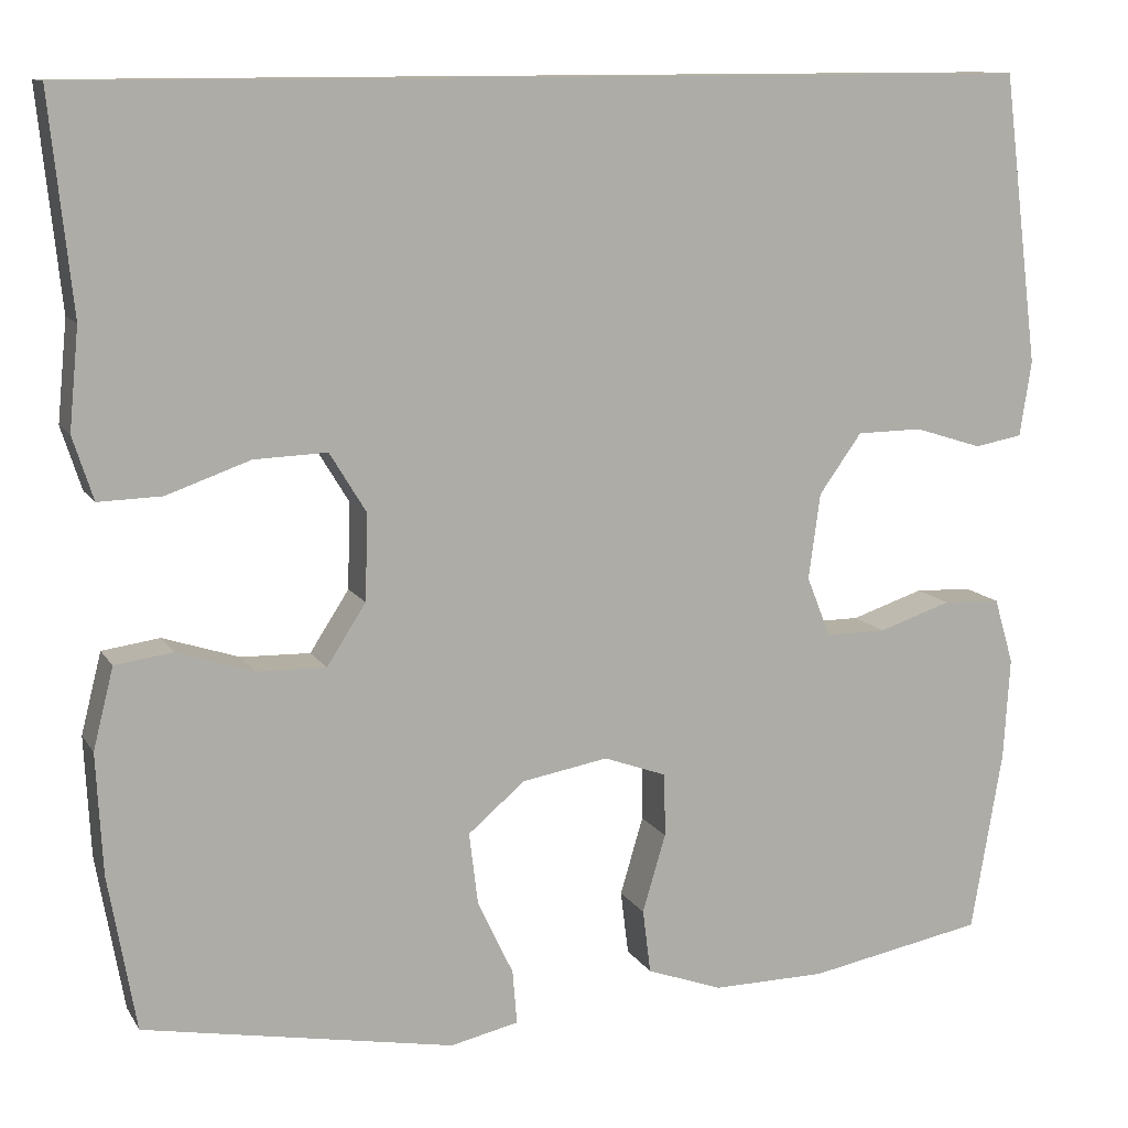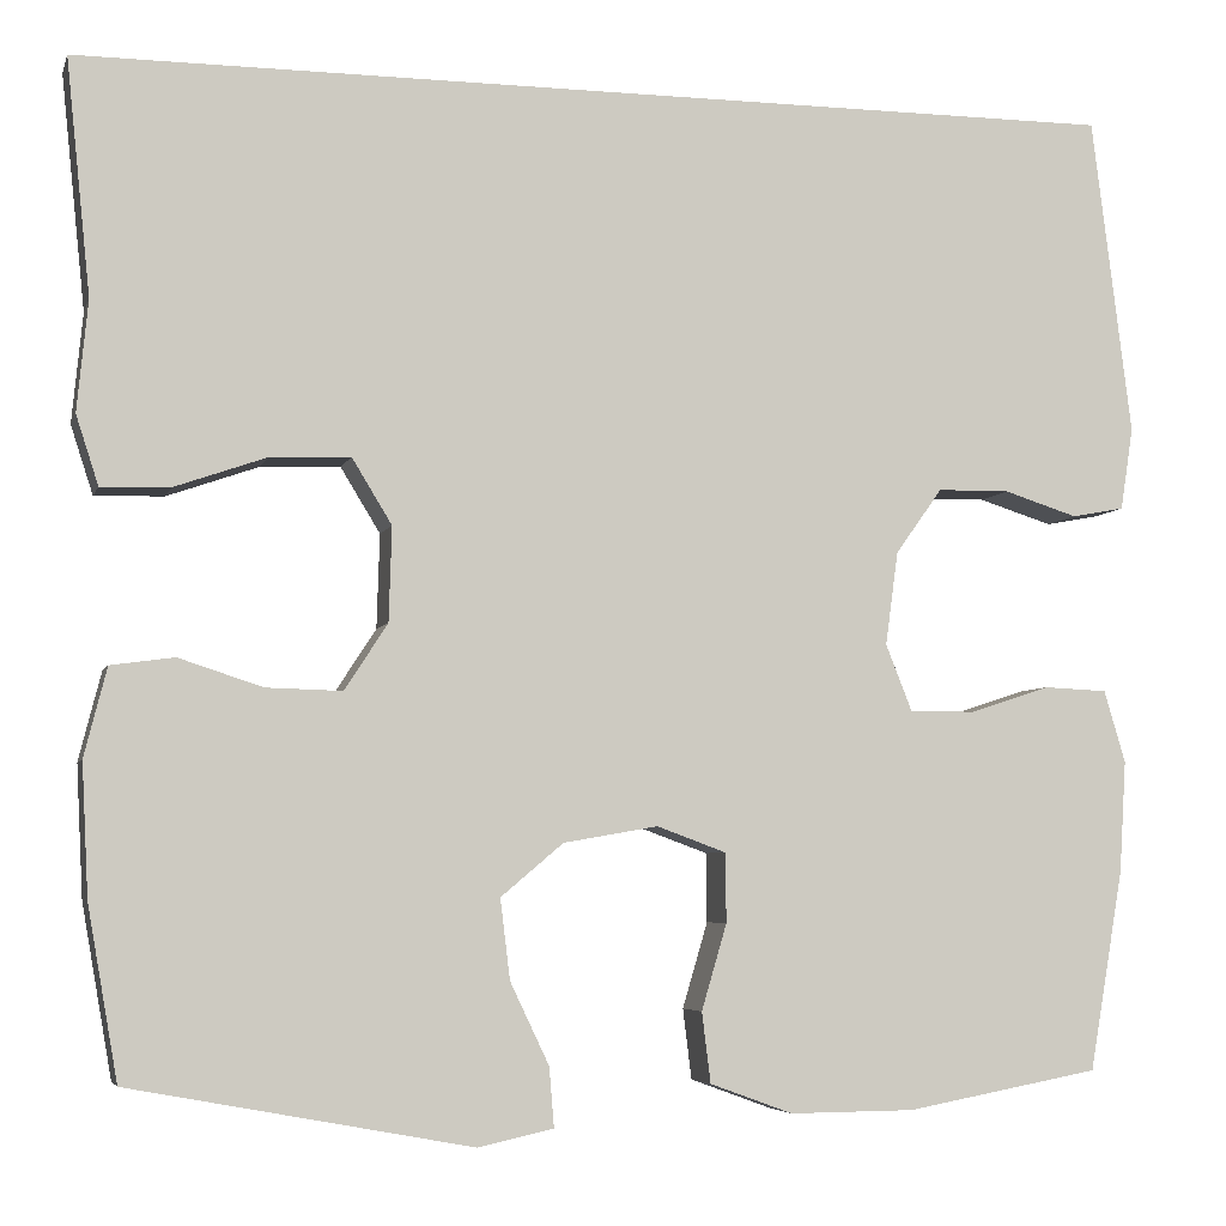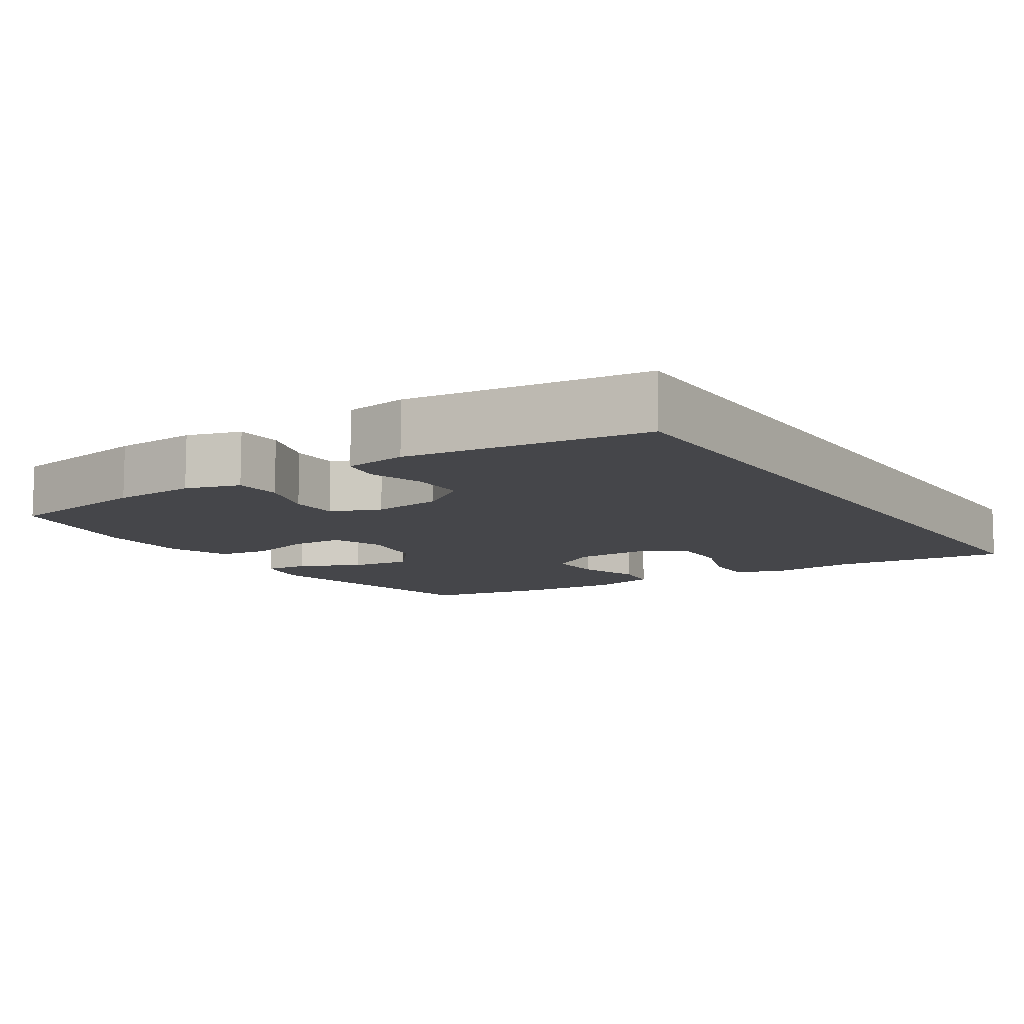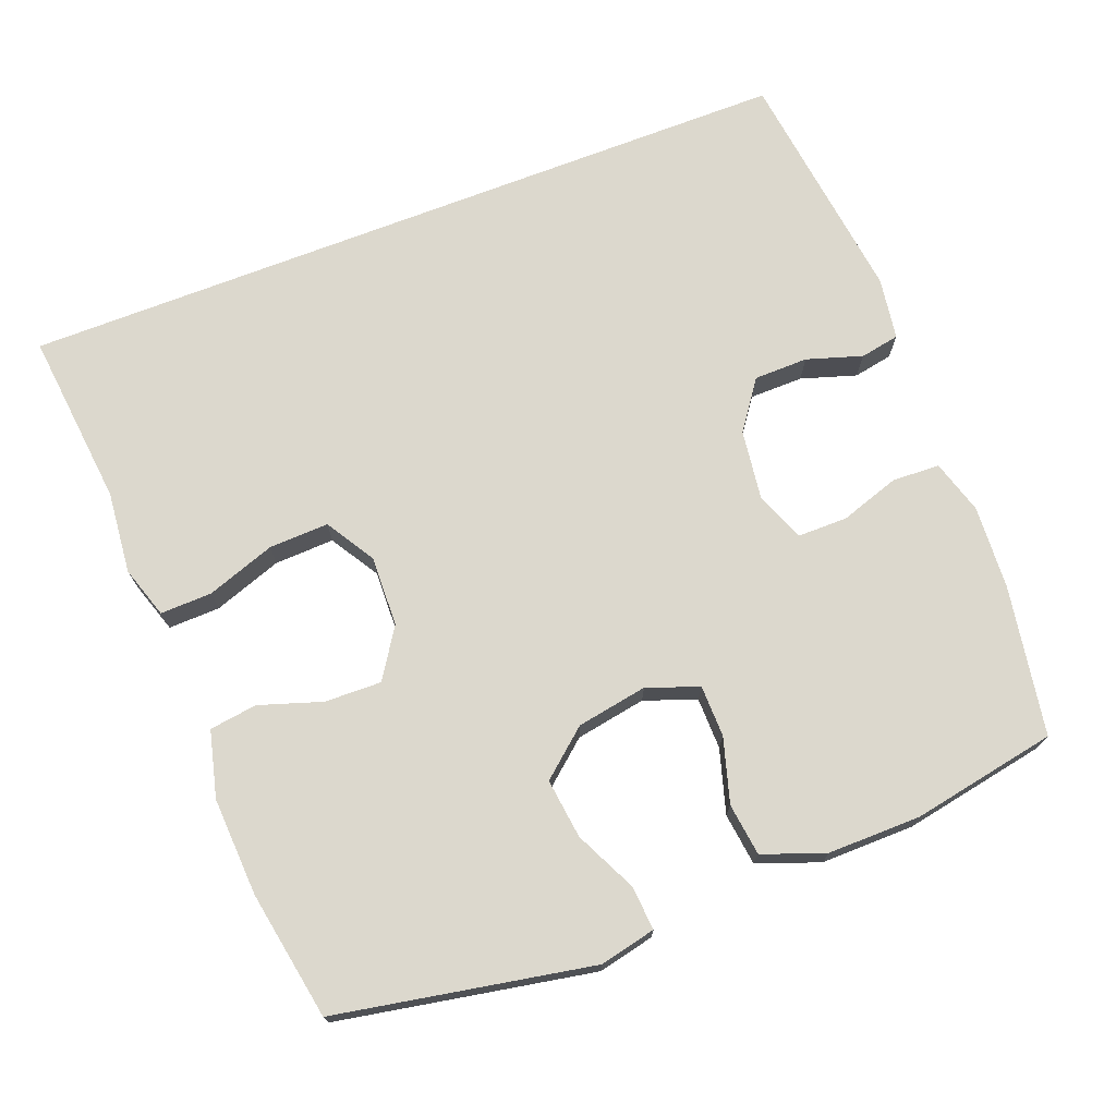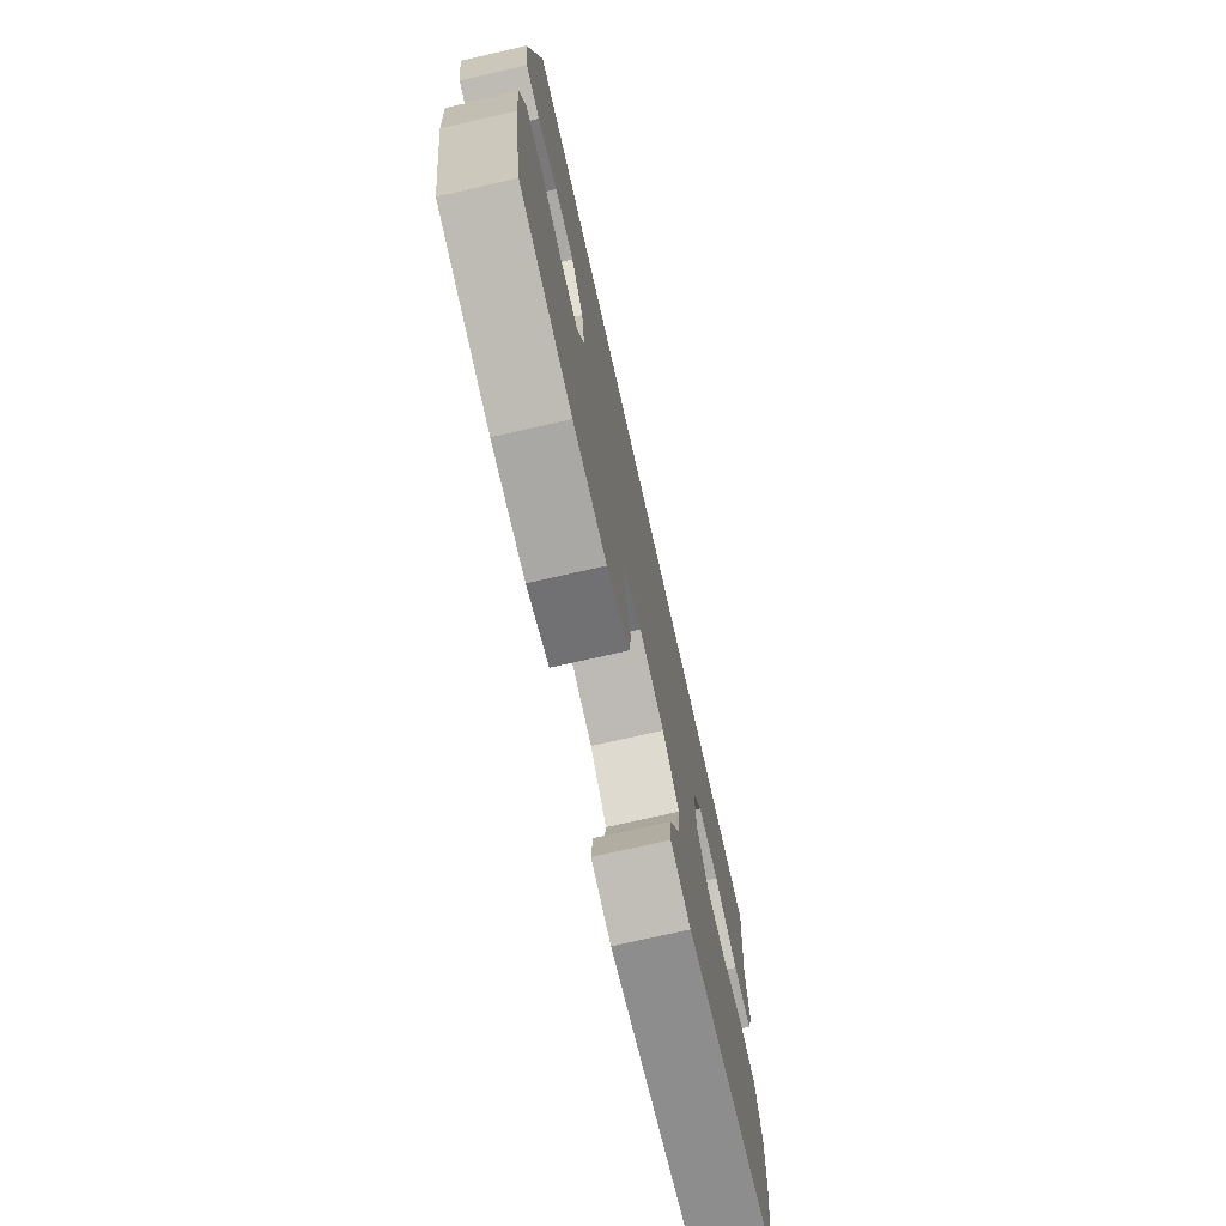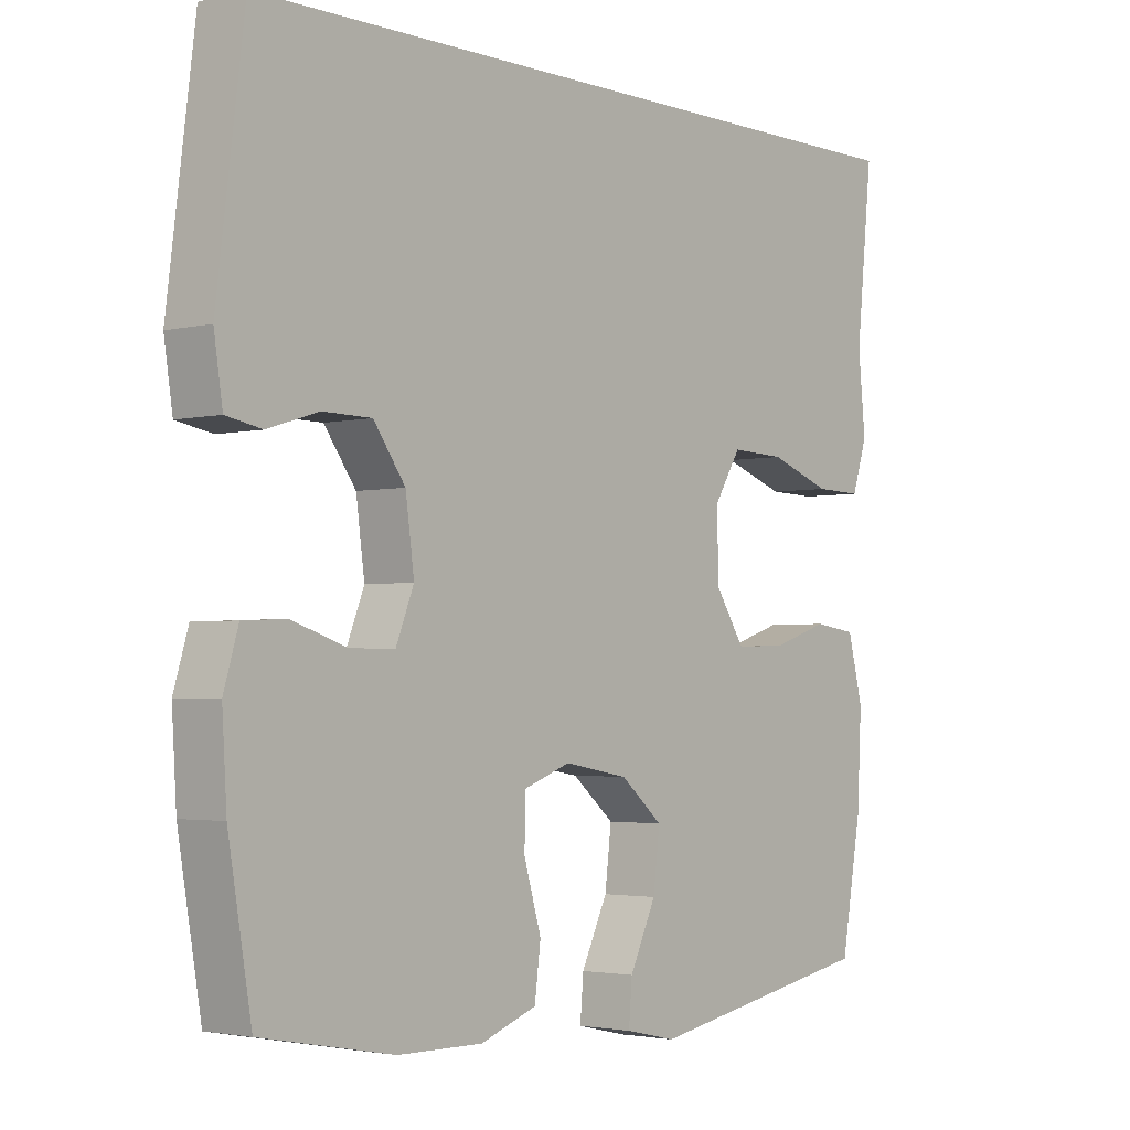
<metadata>
{"format":"obj","ext":"obj","renderer":"f3d","projection":"perspective","resolution":1024,"background":"white","views":[{"elev":11.5,"azim":160.1,"up":"+Z"},{"elev":-5.3,"azim":165.6,"up":"+Z"},{"elev":-9.9,"azim":-57.0,"up":"+Y"},{"elev":72.4,"azim":158.9,"up":"+Y"},{"elev":-74.6,"azim":-77.2,"up":"+Z"},{"elev":-2.8,"azim":-50.2,"up":"+Z"}]}
</metadata>
<code>
v 0.564 0.07 0.5
v 0.539 0.07 0.259
v 0.55 0.07 0.146
v 0.527 0.07 0.075
v 0.456 0.07 0.077
v 0.362 0.07 0.11
v 0.28 0.07 0.113
v 0.239 0.07 0.046
v 0.242 0.07 -0.051
v 0.286 0.07 -0.119
v 0.364 0.07 -0.117
v 0.45 0.07 -0.089
v 0.515 0.07 -0.098
v 0.538 0.07 -0.189
v 0.531 0.07 -0.324
v 0.5 0.07 -0.5
v 0.15 0.07 -0.565
v 0.073 0.07 -0.548
v 0.078 0.07 -0.487
v 0.118 0.07 -0.403
v 0.128 0.07 -0.321
v 0.064 0.07 -0.267
v -0.033 0.07 -0.25
v -0.104 0.07 -0.276
v -0.105 0.07 -0.347
v -0.079 0.07 -0.435
v -0.088 0.07 -0.507
v -0.173 0.07 -0.538
v -0.301 0.07 -0.537
v -0.5 0.07 -0.5
v -0.535 0.07 -0.295
v -0.542 0.07 -0.18
v -0.52 0.07 -0.106
v -0.455 0.07 -0.103
v -0.373 0.07 -0.13
v -0.305 0.07 -0.13
v -0.278 0.07 -0.062
v -0.291 0.07 0.034
v -0.339 0.07 0.101
v -0.413 0.07 0.102
v -0.489 0.07 0.078
v -0.543 0.07 0.088
v -0.556 0.07 0.173
v -0.515 0.07 0.5
v 0.564 0 0.5
v 0.539 0 0.259
v 0.55 0 0.146
v 0.527 0 0.075
v 0.456 0 0.077
v 0.362 0 0.11
v 0.28 0 0.113
v 0.239 0 0.046
v 0.242 0 -0.051
v 0.286 0 -0.119
v 0.364 0 -0.117
v 0.45 0 -0.089
v 0.515 0 -0.098
v 0.538 0 -0.189
v 0.531 0 -0.324
v 0.5 0 -0.5
v 0.15 0 -0.565
v 0.073 0 -0.548
v 0.078 0 -0.487
v 0.118 0 -0.403
v 0.128 0 -0.321
v 0.064 0 -0.267
v -0.033 0 -0.25
v -0.104 0 -0.276
v -0.105 0 -0.347
v -0.079 0 -0.435
v -0.088 0 -0.507
v -0.173 0 -0.538
v -0.301 0 -0.537
v -0.5 0 -0.5
v -0.535 0 -0.295
v -0.542 0 -0.18
v -0.52 0 -0.106
v -0.455 0 -0.103
v -0.373 0 -0.13
v -0.305 0 -0.13
v -0.278 0 -0.062
v -0.291 0 0.034
v -0.339 0 0.101
v -0.413 0 0.102
v -0.489 0 0.078
v -0.543 0 0.088
v -0.556 0 0.173
v -0.515 0 0.5
f 43 44 1 2
f 40 41 42 43
f 39 40 43 2
f 38 39 2
f 37 38 2
f 36 37 2
f 32 33 34 35
f 32 35 36
f 31 32 36
f 25 26 27 28
f 24 25 28 29
f 17 18 19 20
f 17 20 21
f 16 17 21
f 15 16 21 22
f 11 12 13 14
f 10 11 14 15
f 3 4 5 6
f 3 6 7
f 2 3 7
f 36 2 7
f 31 36 7 8
f 24 29 30 31
f 23 24 31 8
f 10 15 22 23
f 9 10 23
f 8 9 23
f 46 45 88 87
f 87 86 85 84
f 46 87 84 83
f 46 83 82
f 46 82 81
f 46 81 80
f 79 78 77 76
f 80 79 76
f 80 76 75
f 72 71 70 69
f 73 72 69 68
f 64 63 62 61
f 65 64 61
f 65 61 60
f 66 65 60 59
f 58 57 56 55
f 59 58 55 54
f 50 49 48 47
f 51 50 47
f 51 47 46
f 51 46 80
f 52 51 80 75
f 75 74 73 68
f 52 75 68 67
f 67 66 59 54
f 67 54 53
f 67 53 52
f 1 45 46 2
f 2 46 47 3
f 3 47 48 4
f 4 48 49 5
f 5 49 50 6
f 6 50 51 7
f 7 51 52 8
f 8 52 53 9
f 9 53 54 10
f 10 54 55 11
f 11 55 56 12
f 12 56 57 13
f 13 57 58 14
f 14 58 59 15
f 15 59 60 16
f 16 60 61 17
f 17 61 62 18
f 18 62 63 19
f 19 63 64 20
f 20 64 65 21
f 21 65 66 22
f 22 66 67 23
f 23 67 68 24
f 24 68 69 25
f 25 69 70 26
f 26 70 71 27
f 27 71 72 28
f 28 72 73 29
f 29 73 74 30
f 30 74 75 31
f 31 75 76 32
f 32 76 77 33
f 33 77 78 34
f 34 78 79 35
f 35 79 80 36
f 36 80 81 37
f 37 81 82 38
f 38 82 83 39
f 39 83 84 40
f 40 84 85 41
f 41 85 86 42
f 42 86 87 43
f 43 87 88 44
f 44 88 45 1

</code>
